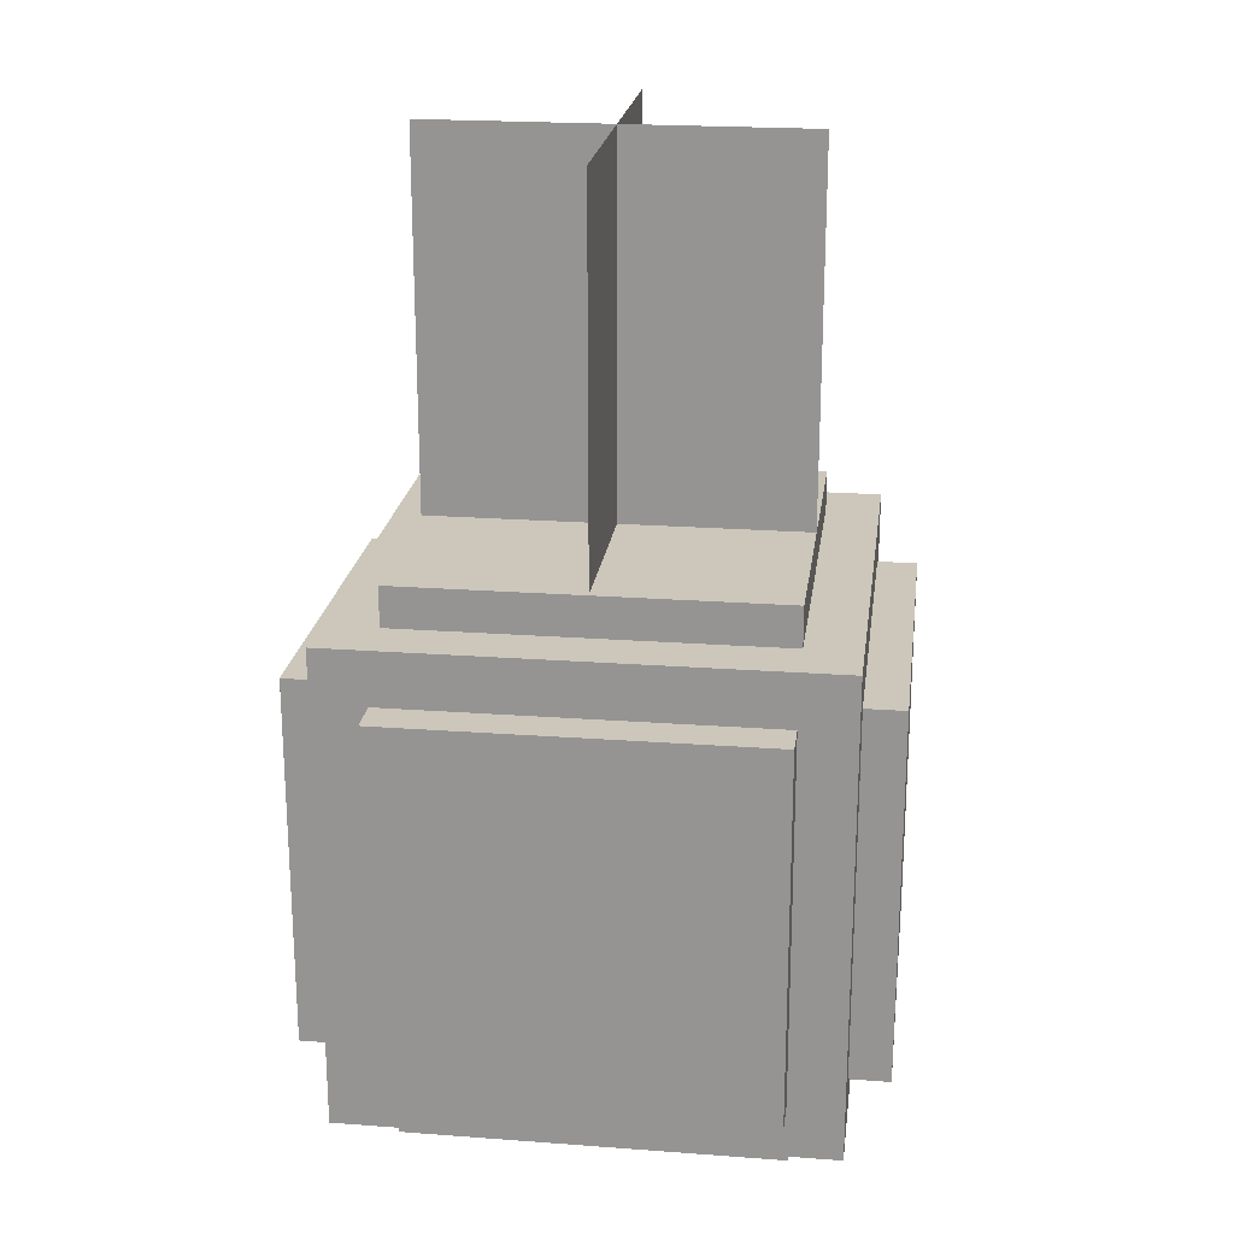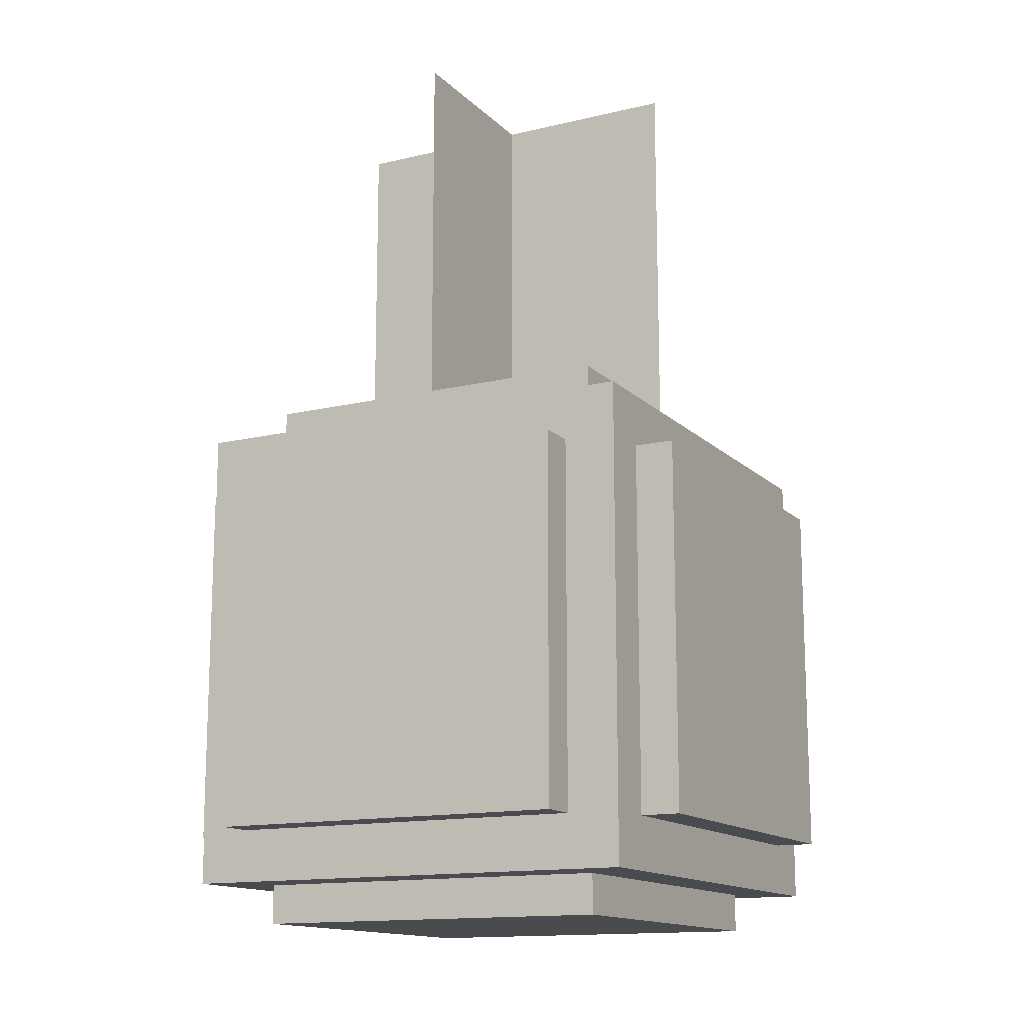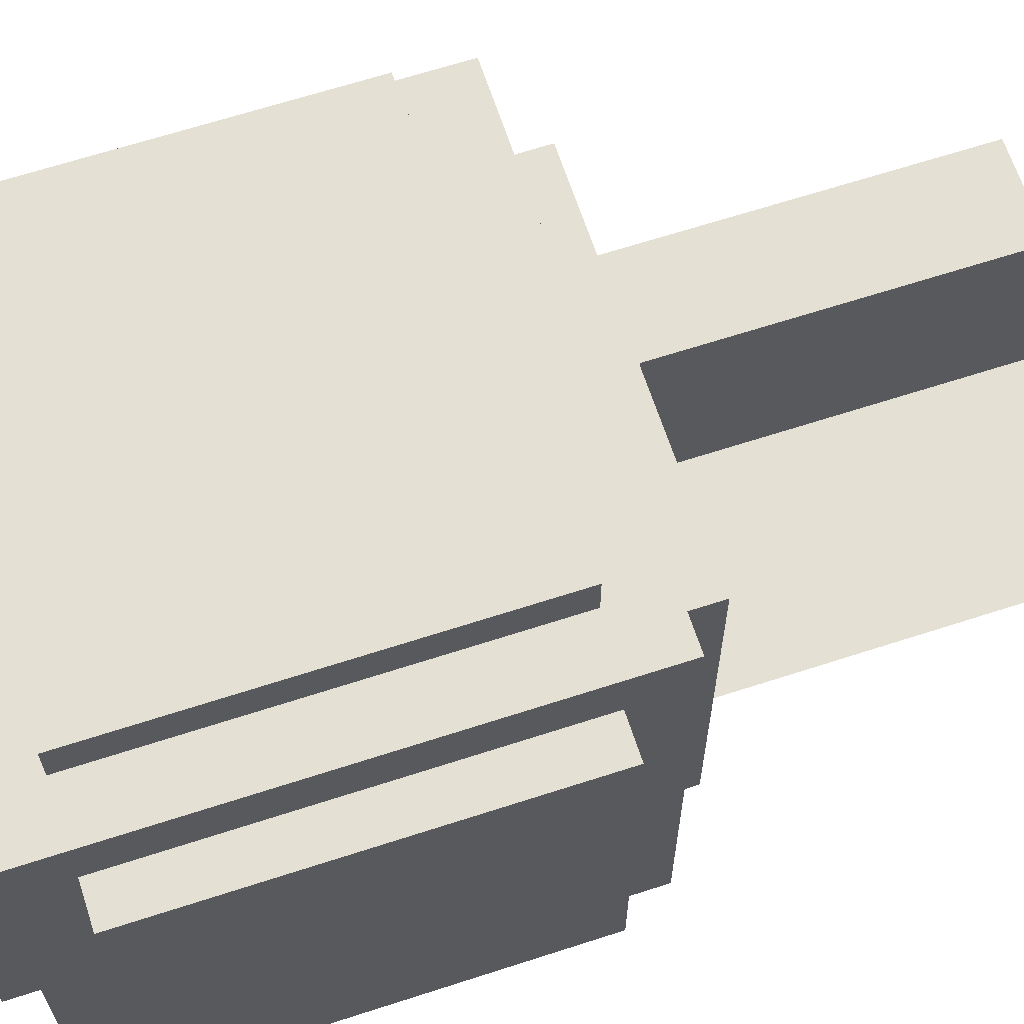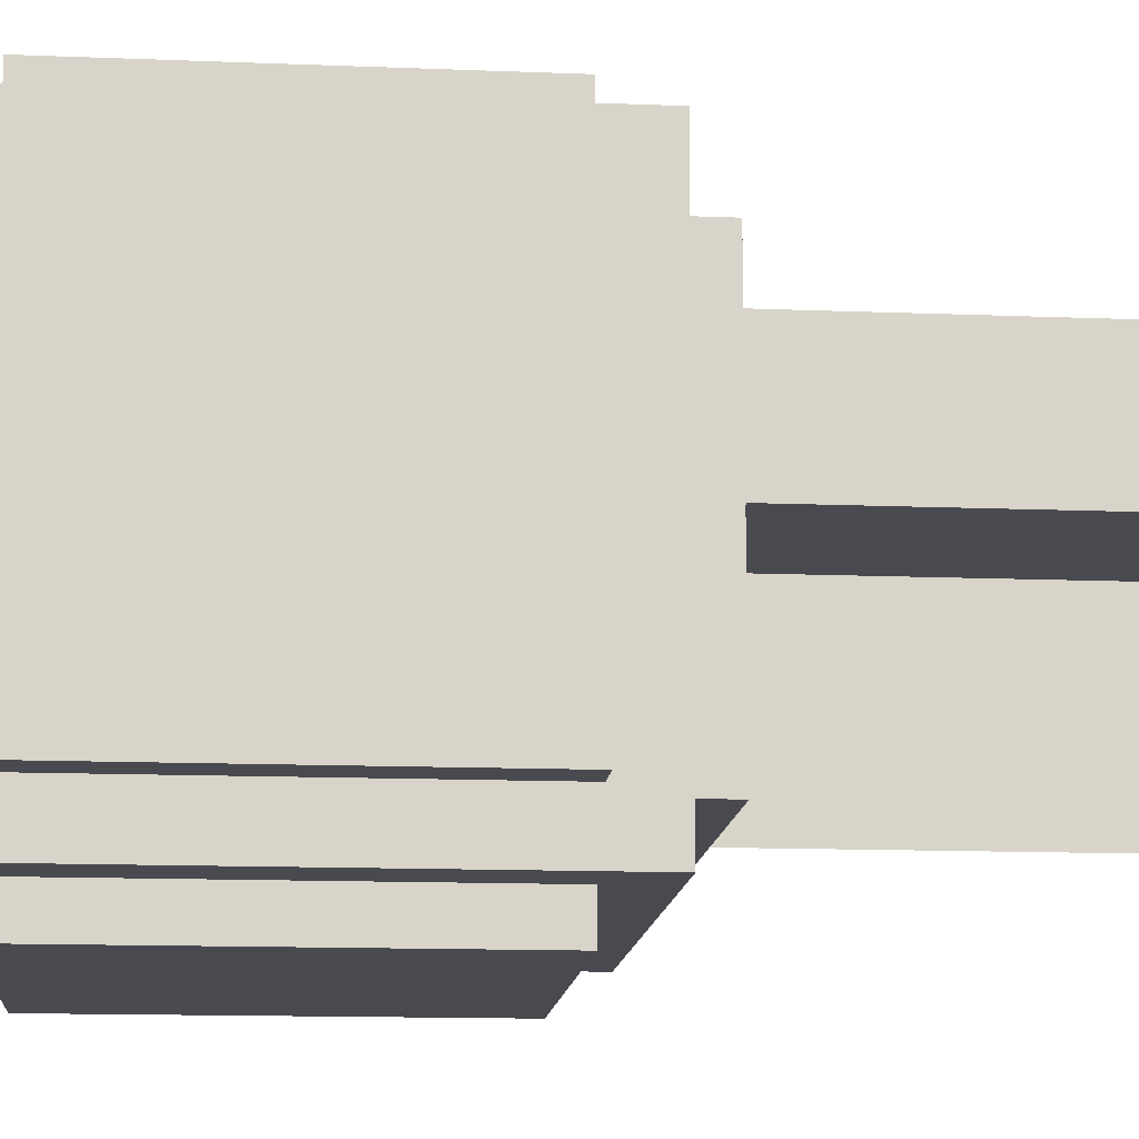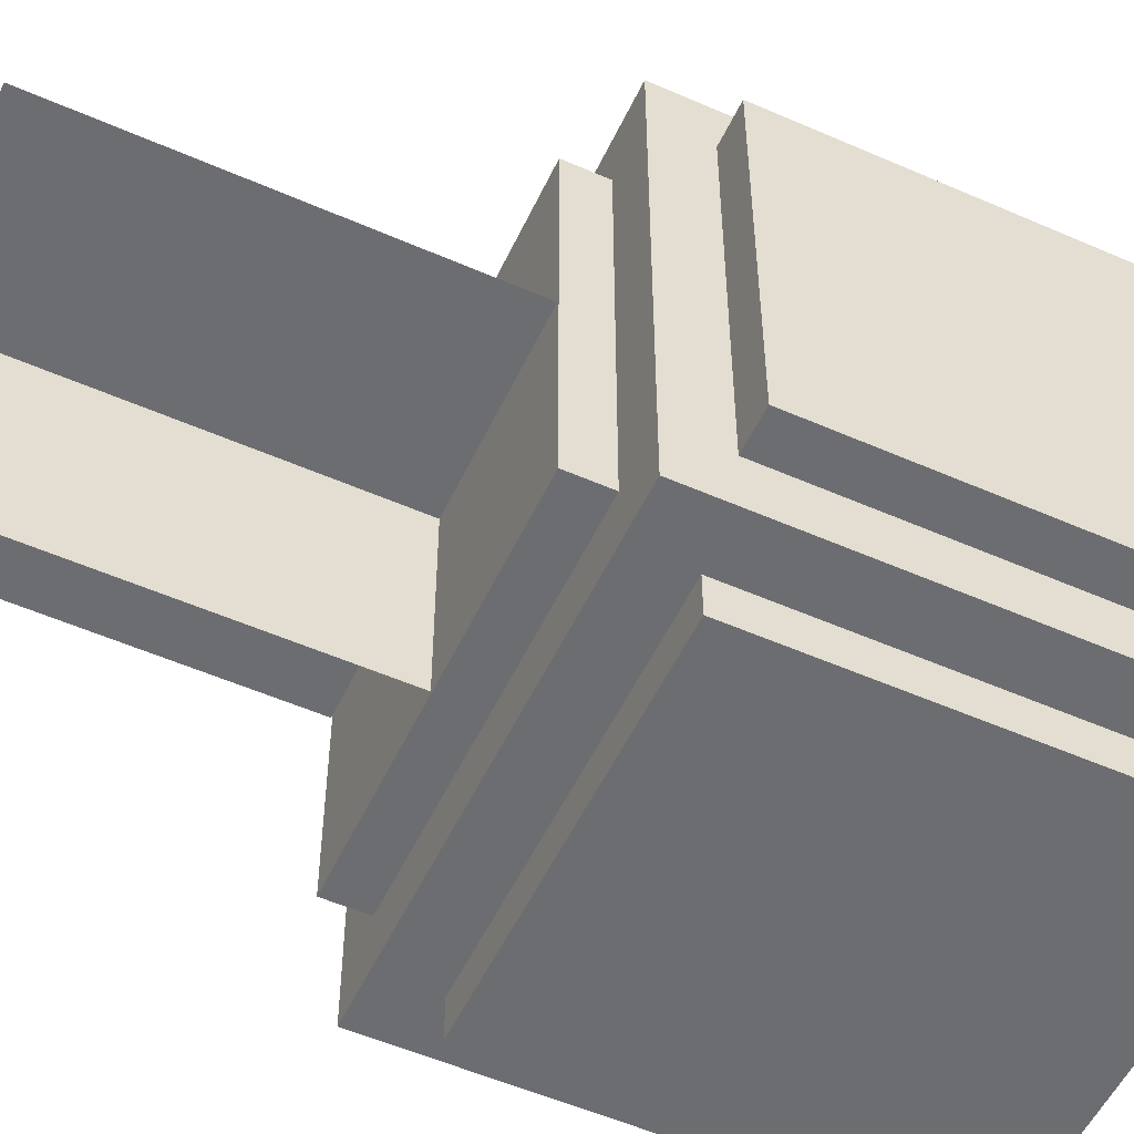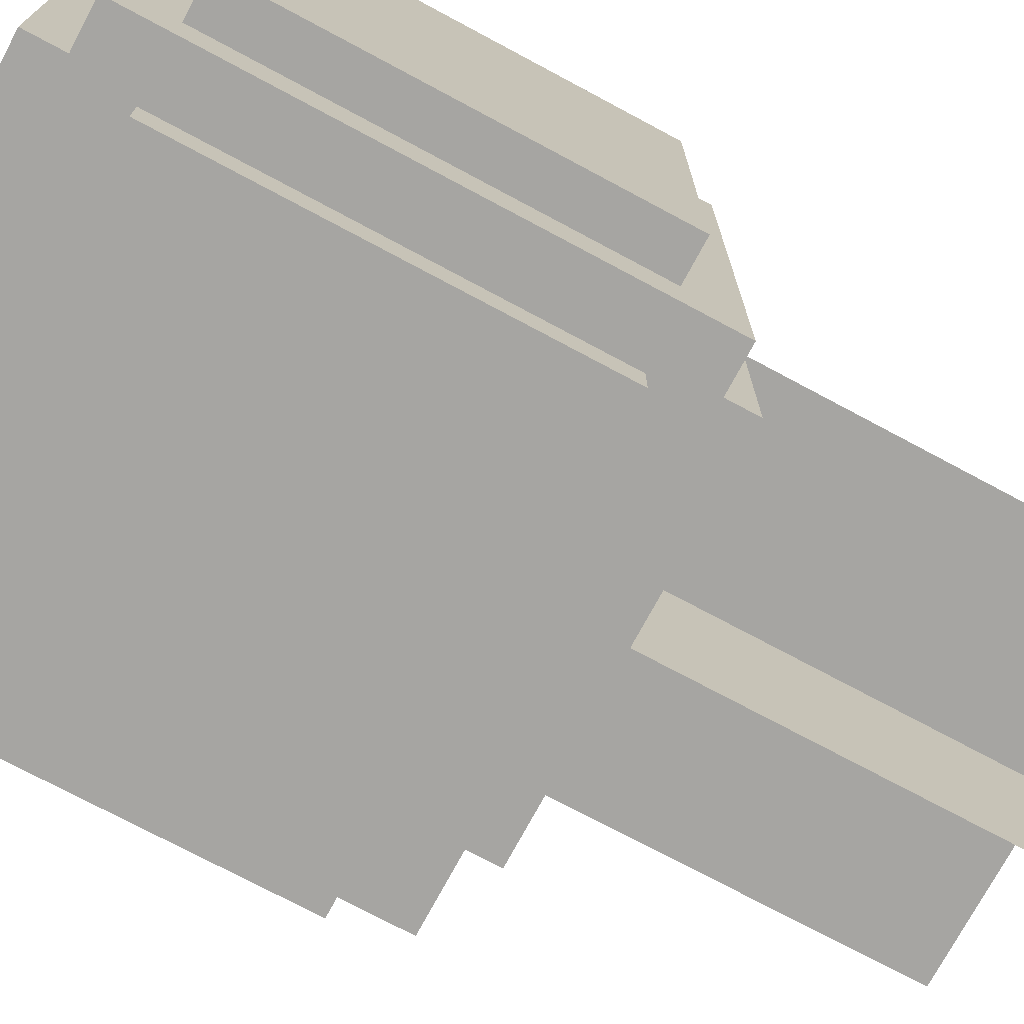
<metadata>
{"format":"obj","ext":"obj","renderer":"f3d","projection":"perspective","resolution":1024,"background":"white","views":[{"elev":21.5,"azim":-82.5,"up":"+Y"},{"elev":-14.2,"azim":27.7,"up":"+Y"},{"elev":65.6,"azim":71.9,"up":"+Z"},{"elev":-13.5,"azim":84.8,"up":"+Z"},{"elev":-54.0,"azim":-115.0,"up":"+Z"},{"elev":-73.8,"azim":61.8,"up":"+Z"}]}
</metadata>
<code>
o Cube_Cube.001
v -0.09 -0.5102 0.09
v -0.09 -0.3302 0.09
v -0.09 -0.5102 -0.09
v -0.09 -0.3302 -0.09
v 0.09 -0.5102 0.09
v 0.09 -0.3302 0.09
v 0.09 -0.5102 -0.09
v 0.09 -0.3302 -0.09
v -0.09 -0.5102 0.07
v -0.09 -0.3302 -0.07
v -0.07 -0.5102 -0.09
v 0.07 -0.3302 -0.09
v 0.09 -0.5102 -0.07
v 0.09 -0.3302 0.07
v 0.07 -0.5102 0.09
v -0.07 -0.3302 0.09
v -0.09 -0.5102 -0.07
v -0.09 -0.3302 0.07
v 0.07 -0.5102 -0.09
v -0.07 -0.3302 -0.09
v 0.09 -0.5102 0.07
v 0.09 -0.3302 -0.07
v -0.07 -0.5102 0.09
v 0.07 -0.3302 0.09
v -0.09 -0.3502 0.07
v -0.09 -0.4902 0.07
v -0.09 -0.4902 -0.07
v -0.07 -0.3502 -0.09
v -0.07 -0.4902 -0.09
v 0.07 -0.4902 -0.09
v 0.09 -0.3502 -0.07
v 0.09 -0.4902 -0.07
v 0.09 -0.4902 0.07
v 0.07 -0.3502 0.09
v 0.07 -0.4902 0.09
v -0.07 -0.4902 0.09
v 0.07 -0.5102 -0.07
v -0.07 -0.5102 -0.07
v -0.07 -0.5102 0.07
v -0.07 -0.3302 -0.07
v 0.07 -0.3302 -0.07
v 0.07 -0.3302 0.07
v -0.07 -0.3302 0.07
v 0.07 -0.5102 0.07
v -0.07 -0.3502 0.09
v 0.09 -0.3502 0.07
v -0.07075 -0.5102 -0.09
v 0.07 -0.3502 -0.09
v -0.09 -0.3502 -0.07
v -0.07 -0.3502 -0.105
v 0.07 -0.3502 -0.105
v -0.07 -0.4902 -0.105
v 0.07 -0.4902 -0.105
v 0.07 -0.3502 0.105
v -0.07 -0.3502 0.105
v 0.07 -0.4902 0.105
v -0.07 -0.4902 0.105
v -0.105 -0.3502 0.07
v -0.105 -0.3502 -0.07
v -0.105 -0.4902 0.07
v -0.105 -0.4902 -0.07
v 0.105 -0.3502 -0.07
v 0.105 -0.3502 0.07
v 0.105 -0.4902 -0.07
v 0.105 -0.4902 0.07
v -0.07 -0.3152 -0.07
v -0.07 -0.3152 0.07
v 0.07 -0.3152 -0.07
v 0.07 -0.3152 0.07
v 0.07 -0.5252 -0.07
v 0.07 -0.5252 0.07
v -0.07 -0.5252 -0.07
v -0.07 -0.5252 0.07
v -0.07 -0.3148 -0
v -0.07 -0.1748 0
v 0.07 -0.3148 -0
v 0.07 -0.1748 0
v 0 -0.3148 -0.07
v 0 -0.1748 -0.07
v 0 -0.3148 0.07
v -0 -0.1748 0.07
f 45 16 2 1 23 36
f 39 23 1 9 17 3 47 38
f 24 16 45 34
f 46 14 6 5 21 33
f 48 12 8 7 19 30
f 49 10 4 3 17 27
f 49 27 61 59
f 1 2 18 25 26 9
f 27 17 9 26
f 30 19 11 29
f 18 10 49 25
f 3 4 20 28 29 11 47
f 48 30 53 51
f 46 33 65 63
f 13 32 33 21
f 8 22 31 32 13 7
f 36 23 15 35
f 5 6 24 34 35 15
f 34 45 55 54
f 38 47 11 19 37
f 38 37 70 72
f 12 20 40 41
f 43 42 69 67
f 22 14 46 31
f 20 12 48 28
f 23 39 44 15
f 15 44 37 19 7 13 21 5
f 16 43 40 20 4 10 18 2
f 41 42 24 6 14 22 8 12
f 24 42 43 16
f 50 51 53 52
f 29 28 50 52
f 30 29 52 53
f 28 48 51 50
f 54 55 57 56
f 45 36 57 55
f 35 34 54 56
f 36 35 56 57
f 58 59 61 60
f 26 25 58 60
f 27 26 60 61
f 25 49 59 58
f 63 65 64 62
f 32 31 62 64
f 33 32 64 65
f 31 46 63 62
f 68 66 67 69
f 42 41 68 69
f 41 40 66 68
f 40 43 67 66
f 70 71 73 72
f 37 44 71 70
f 44 39 73 71
f 39 38 72 73
f 76 74 75 77
f 80 78 79 81

</code>
